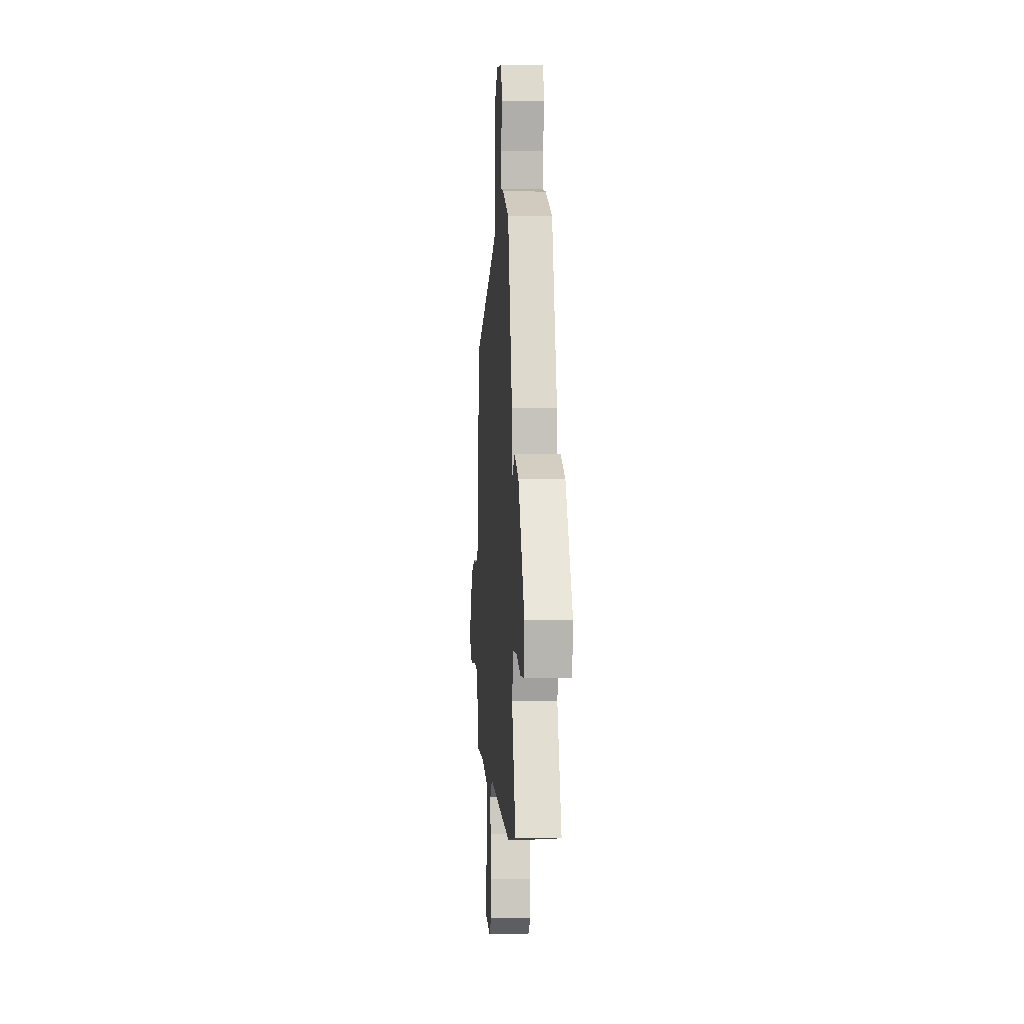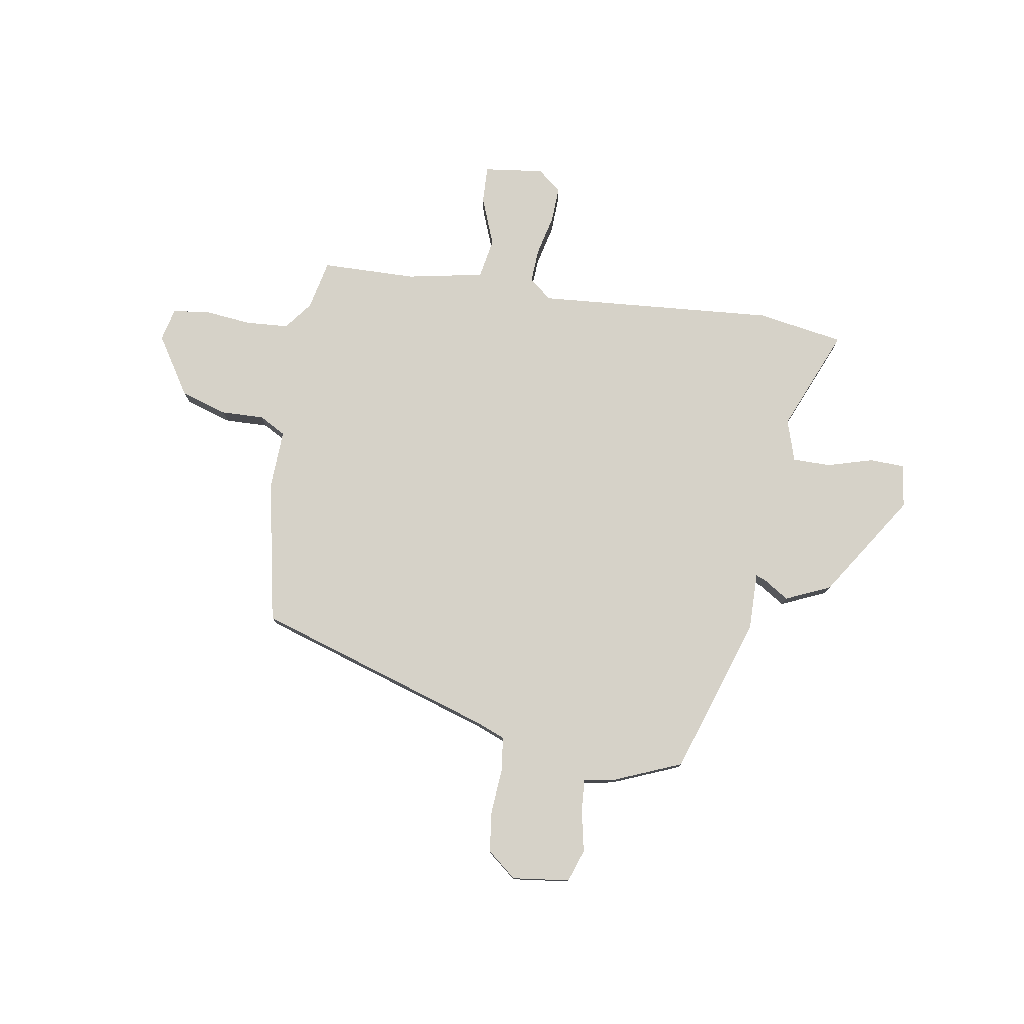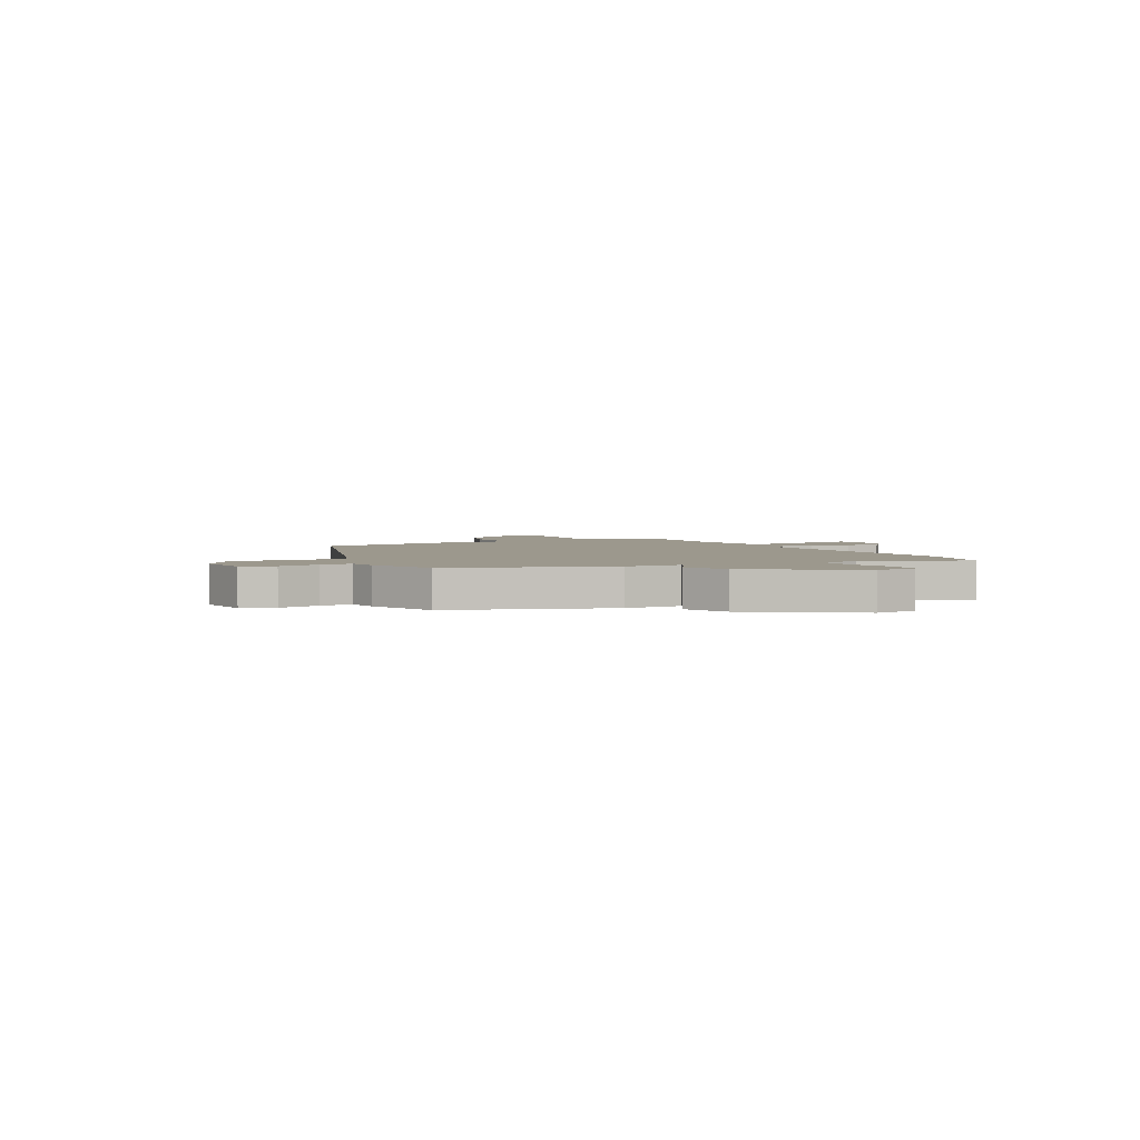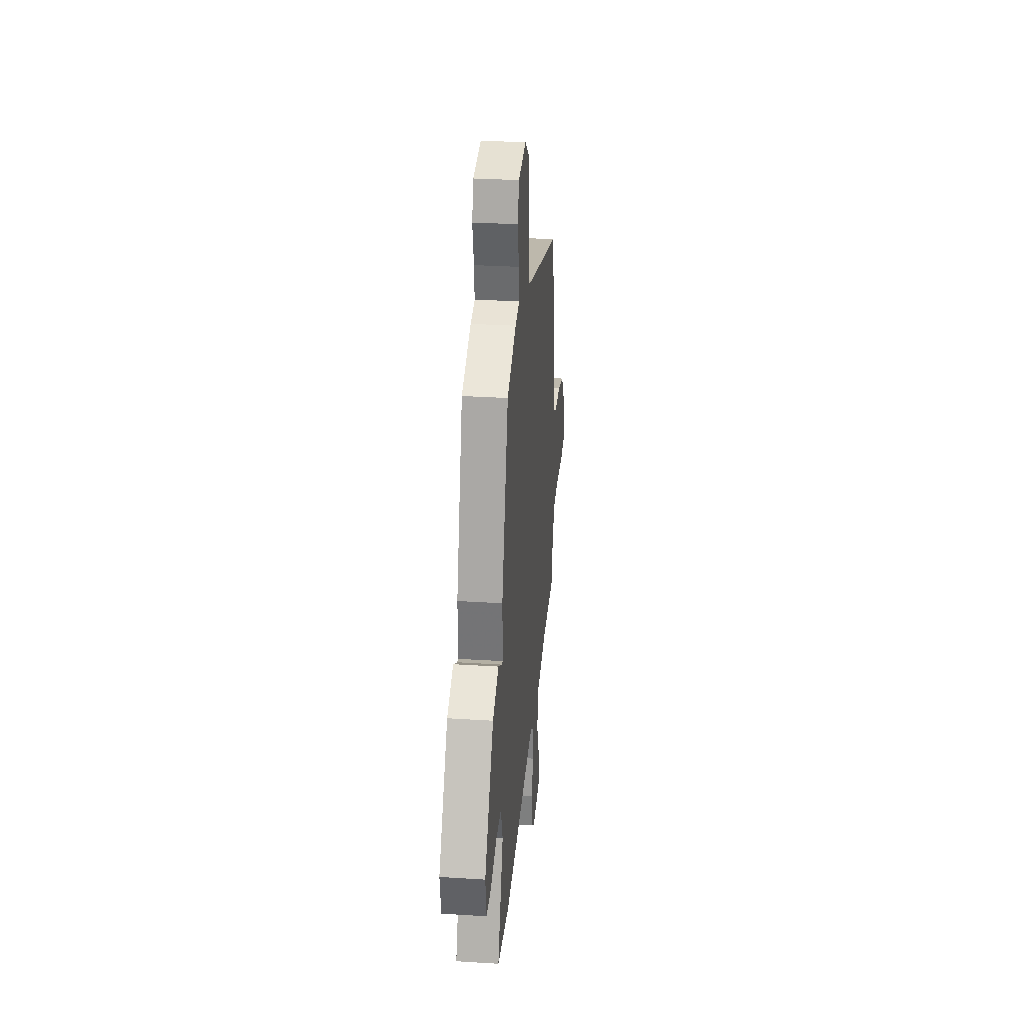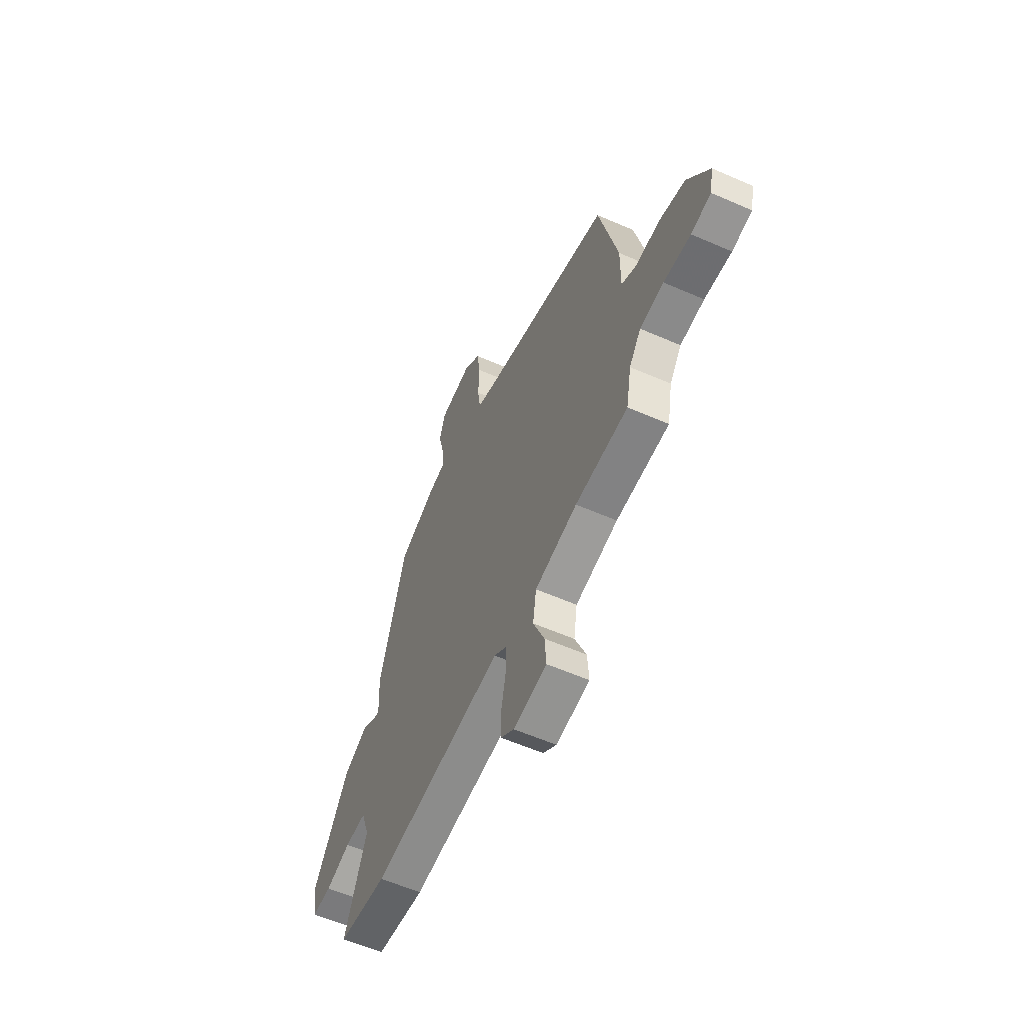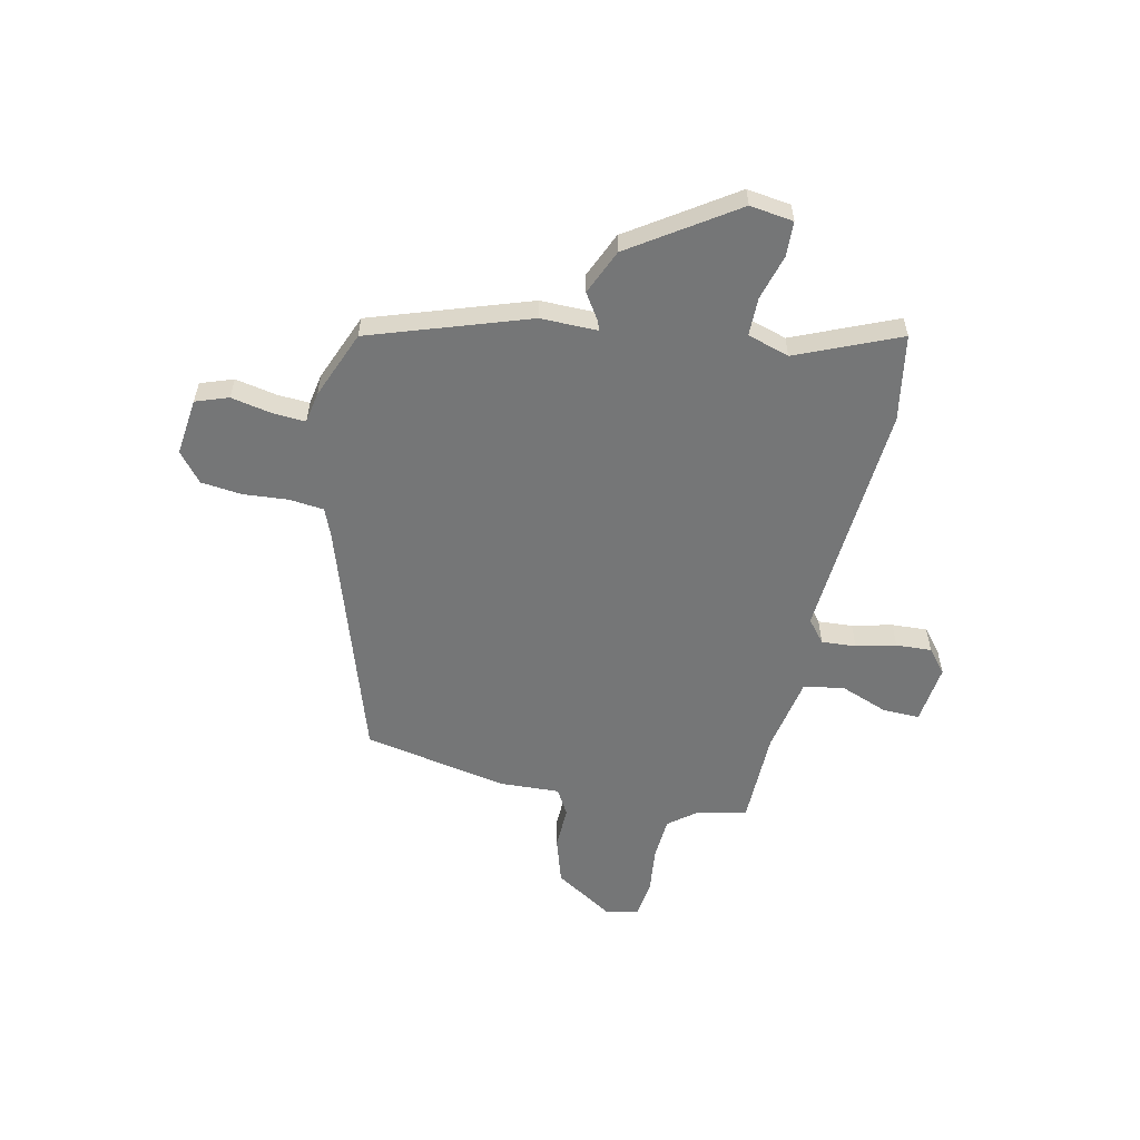
<metadata>
{"format":"obj","ext":"obj","renderer":"f3d","projection":"perspective","resolution":1024,"background":"white","views":[{"elev":-0.8,"azim":86.3,"up":"+Z"},{"elev":78.0,"azim":11.0,"up":"+Y"},{"elev":3.0,"azim":64.6,"up":"+Y"},{"elev":30.5,"azim":95.3,"up":"+Z"},{"elev":-58.2,"azim":-114.4,"up":"+Z"},{"elev":-56.7,"azim":79.8,"up":"+Y"}]}
</metadata>
<code>
v -0.521 0.07 -0.442
v -0.539 0.07 -0.345
v -0.58 0.07 -0.289
v -0.663 0.07 -0.281
v -0.756 0.07 -0.288
v -0.825 0.07 -0.276
v -0.838 0.07 -0.212
v -0.762 0.07 -0.1
v -0.671 0.07 -0.075
v -0.587 0.07 -0.08
v -0.535 0.07 -0.053
v -0.536 0.07 0.063
v -0.471 0.07 0.341
v -0.003 0.07 0.475
v 0.052 0.07 0.495
v 0.062 0.07 0.562
v 0.058 0.07 0.649
v 0.07 0.07 0.728
v 0.128 0.07 0.772
v 0.239 0.07 0.755
v 0.259 0.07 0.691
v 0.24 0.07 0.611
v 0.234 0.07 0.549
v 0.294 0.07 0.536
v 0.424 0.07 0.478
v 0.516 0.07 0.168
v 0.511 0.07 0.057
v 0.531 0.07 0.064
v 0.581 0.07 0.094
v 0.667 0.07 0.053
v 0.793 0.07 -0.152
v 0.778 0.07 -0.236
v 0.71 0.07 -0.236
v 0.623 0.07 -0.208
v 0.549 0.07 -0.206
v 0.521 0.07 -0.286
v 0.598 0.07 -0.487
v 0.429 0.07 -0.51
v -0.033 0.07 -0.46
v -0.078 0.07 -0.494
v -0.076 0.07 -0.561
v -0.06 0.07 -0.639
v -0.059 0.07 -0.708
v -0.106 0.07 -0.744
v -0.222 0.07 -0.726
v -0.217 0.07 -0.654
v -0.178 0.07 -0.562
v -0.19 0.07 -0.484
v -0.338 0.07 -0.451
v -0.521 0 -0.442
v -0.539 0 -0.345
v -0.58 0 -0.289
v -0.663 0 -0.281
v -0.756 0 -0.288
v -0.825 0 -0.276
v -0.838 0 -0.212
v -0.762 0 -0.1
v -0.671 0 -0.075
v -0.587 0 -0.08
v -0.535 0 -0.053
v -0.536 0 0.063
v -0.471 0 0.341
v -0.003 0 0.475
v 0.052 0 0.495
v 0.062 0 0.562
v 0.058 0 0.649
v 0.07 0 0.728
v 0.128 0 0.772
v 0.239 0 0.755
v 0.259 0 0.691
v 0.24 0 0.611
v 0.234 0 0.549
v 0.294 0 0.536
v 0.424 0 0.478
v 0.516 0 0.168
v 0.511 0 0.057
v 0.531 0 0.064
v 0.581 0 0.094
v 0.667 0 0.053
v 0.793 0 -0.152
v 0.778 0 -0.236
v 0.71 0 -0.236
v 0.623 0 -0.208
v 0.549 0 -0.206
v 0.521 0 -0.286
v 0.598 0 -0.487
v 0.429 0 -0.51
v -0.033 0 -0.46
v -0.078 0 -0.494
v -0.076 0 -0.561
v -0.06 0 -0.639
v -0.059 0 -0.708
v -0.106 0 -0.744
v -0.222 0 -0.726
v -0.217 0 -0.654
v -0.178 0 -0.562
v -0.19 0 -0.484
v -0.338 0 -0.451
f 44 45 46 47
f 44 47 48
f 41 42 43 44
f 40 41 44 48
f 39 40 48 49
f 36 37 38 39
f 35 36 39 49
f 31 32 33 34
f 31 34 35
f 28 29 30 31
f 27 28 31 35
f 24 25 26 27
f 23 24 27 35
f 19 20 21 22
f 19 22 23
f 16 17 18 19
f 15 16 19 23
f 14 15 23 35
f 11 12 13 14
f 7 8 9 10
f 7 10 11
f 4 5 6 7
f 3 4 7 11
f 2 3 11 14
f 14 35 49
f 1 2 14 49
f 96 95 94 93
f 97 96 93
f 93 92 91 90
f 97 93 90 89
f 98 97 89 88
f 88 87 86 85
f 98 88 85 84
f 83 82 81 80
f 84 83 80
f 80 79 78 77
f 84 80 77 76
f 76 75 74 73
f 84 76 73 72
f 71 70 69 68
f 72 71 68
f 68 67 66 65
f 72 68 65 64
f 84 72 64 63
f 63 62 61 60
f 59 58 57 56
f 60 59 56
f 56 55 54 53
f 60 56 53 52
f 63 60 52 51
f 98 84 63
f 98 63 51 50
f 1 50 51 2
f 2 51 52 3
f 3 52 53 4
f 4 53 54 5
f 5 54 55 6
f 6 55 56 7
f 7 56 57 8
f 8 57 58 9
f 9 58 59 10
f 10 59 60 11
f 11 60 61 12
f 12 61 62 13
f 13 62 63 14
f 14 63 64 15
f 15 64 65 16
f 16 65 66 17
f 17 66 67 18
f 18 67 68 19
f 19 68 69 20
f 20 69 70 21
f 21 70 71 22
f 22 71 72 23
f 23 72 73 24
f 24 73 74 25
f 25 74 75 26
f 26 75 76 27
f 27 76 77 28
f 28 77 78 29
f 29 78 79 30
f 30 79 80 31
f 31 80 81 32
f 32 81 82 33
f 33 82 83 34
f 34 83 84 35
f 35 84 85 36
f 36 85 86 37
f 37 86 87 38
f 38 87 88 39
f 39 88 89 40
f 40 89 90 41
f 41 90 91 42
f 42 91 92 43
f 43 92 93 44
f 44 93 94 45
f 45 94 95 46
f 46 95 96 47
f 47 96 97 48
f 48 97 98 49
f 49 98 50 1

</code>
